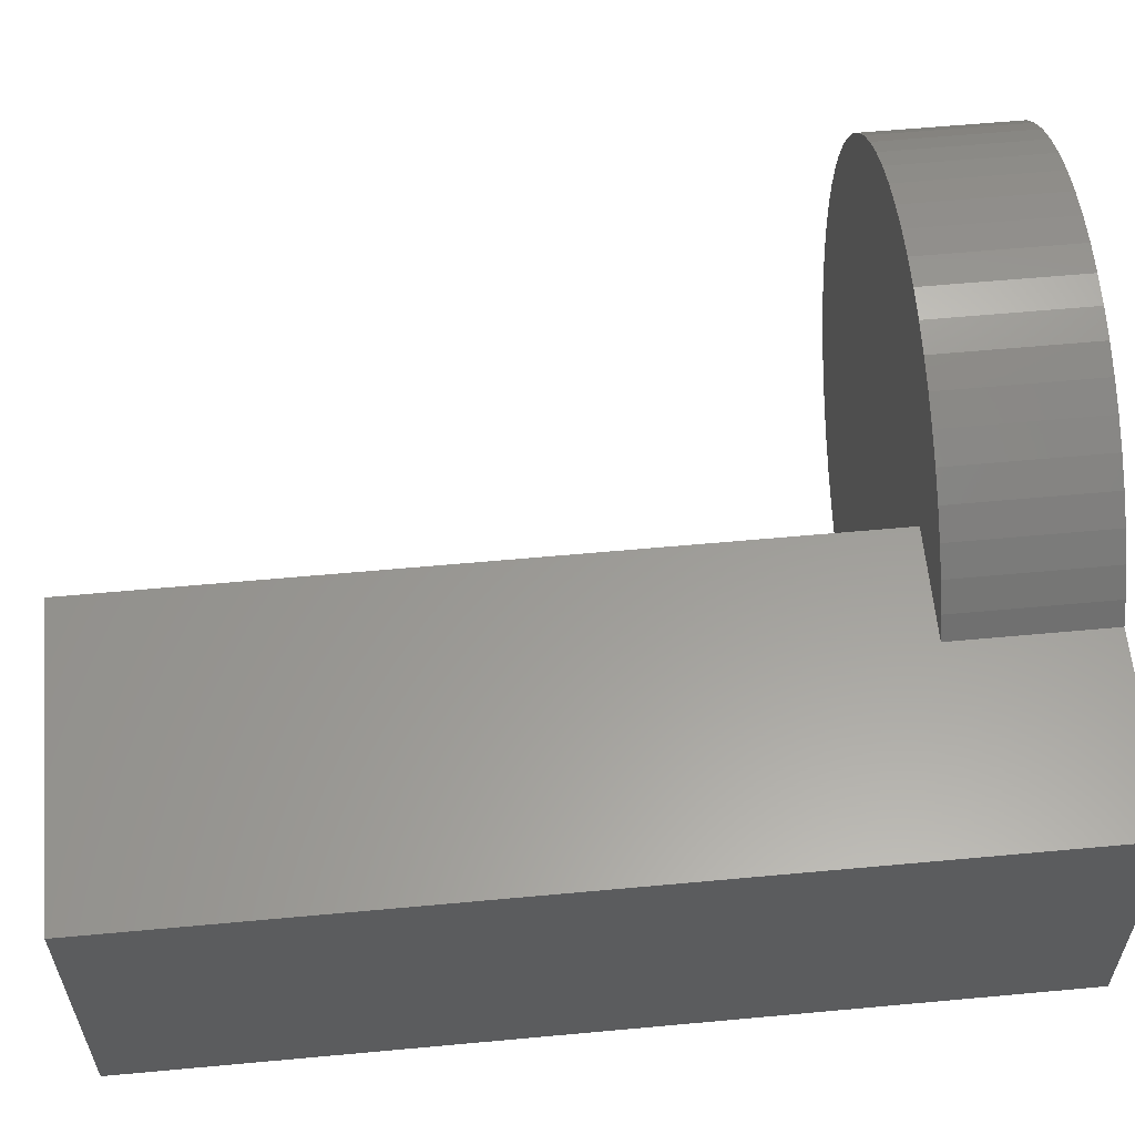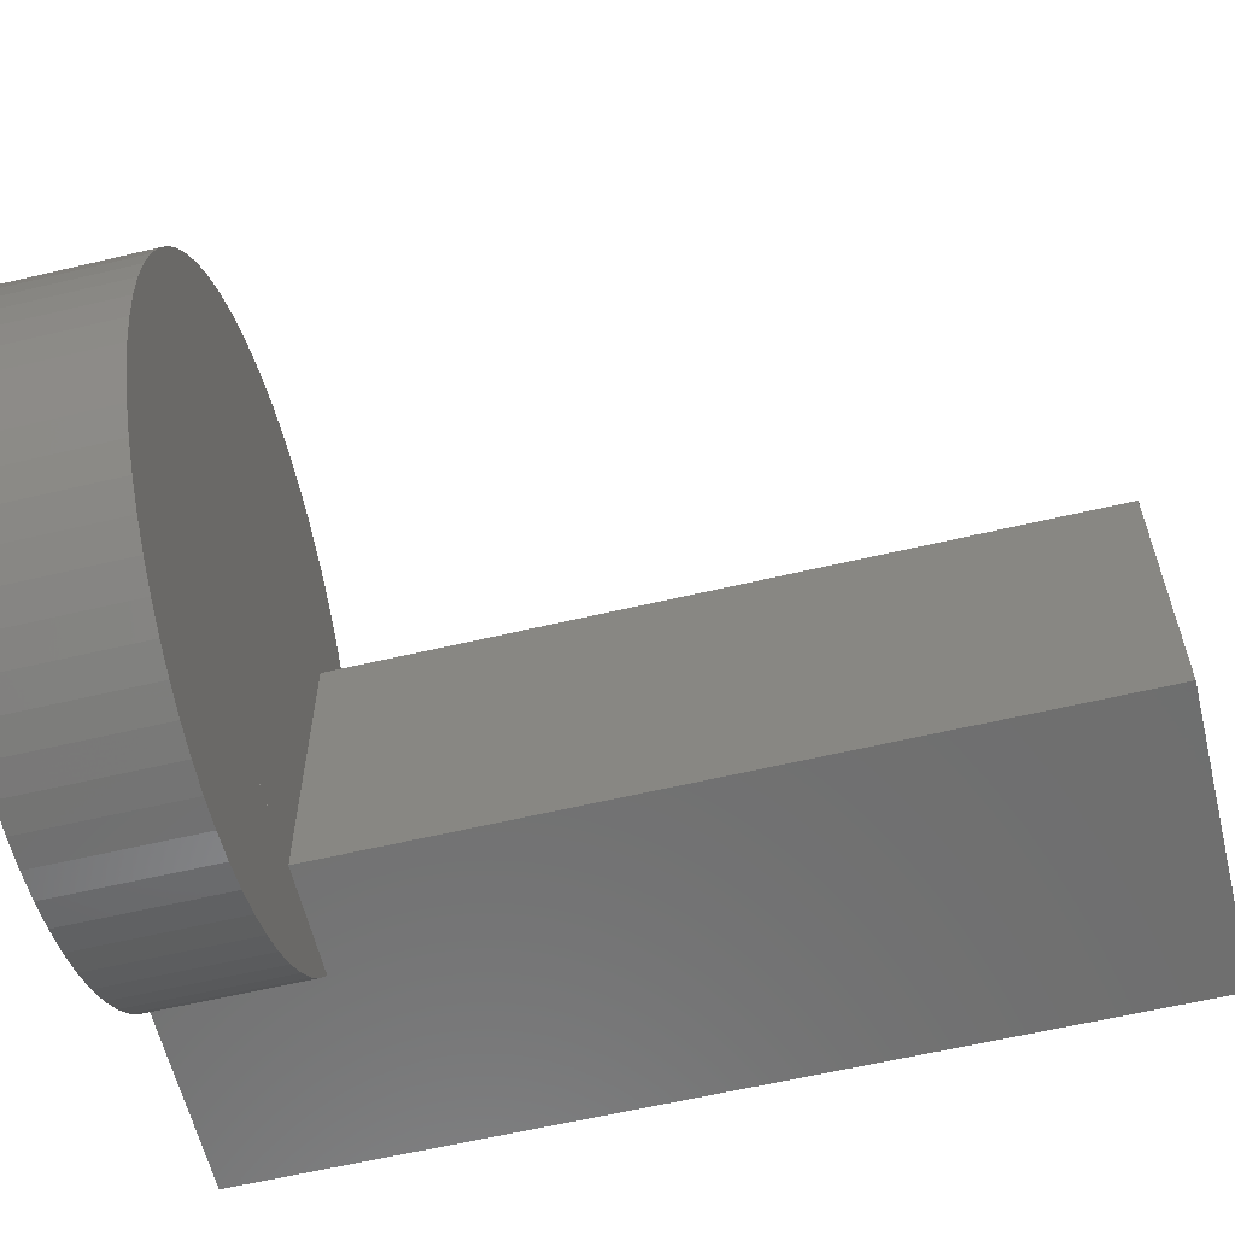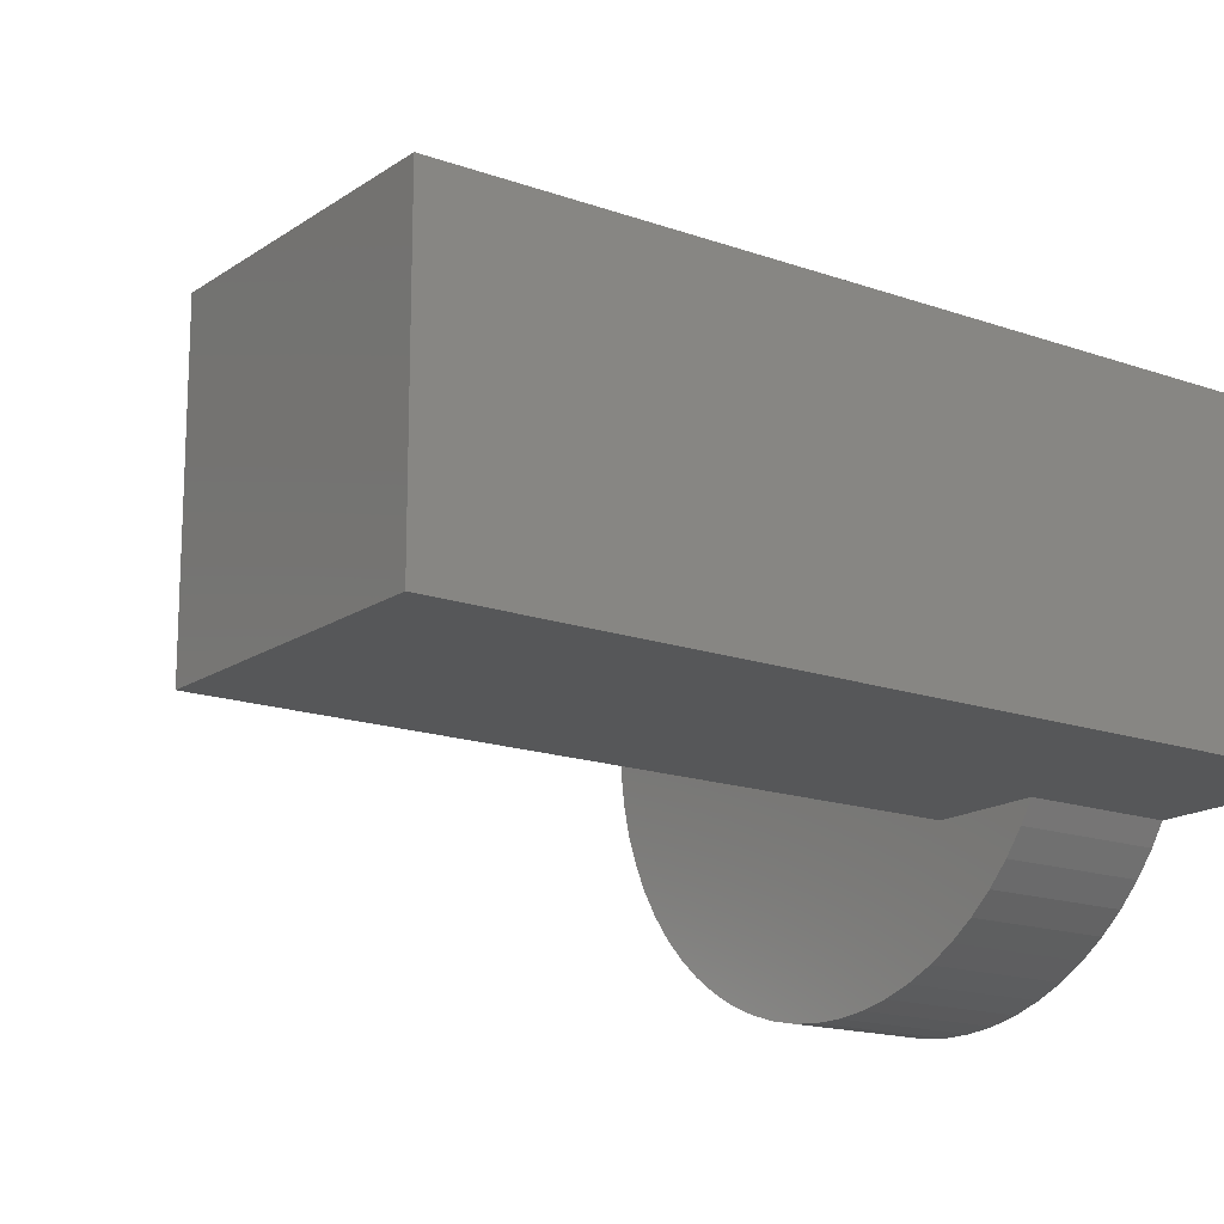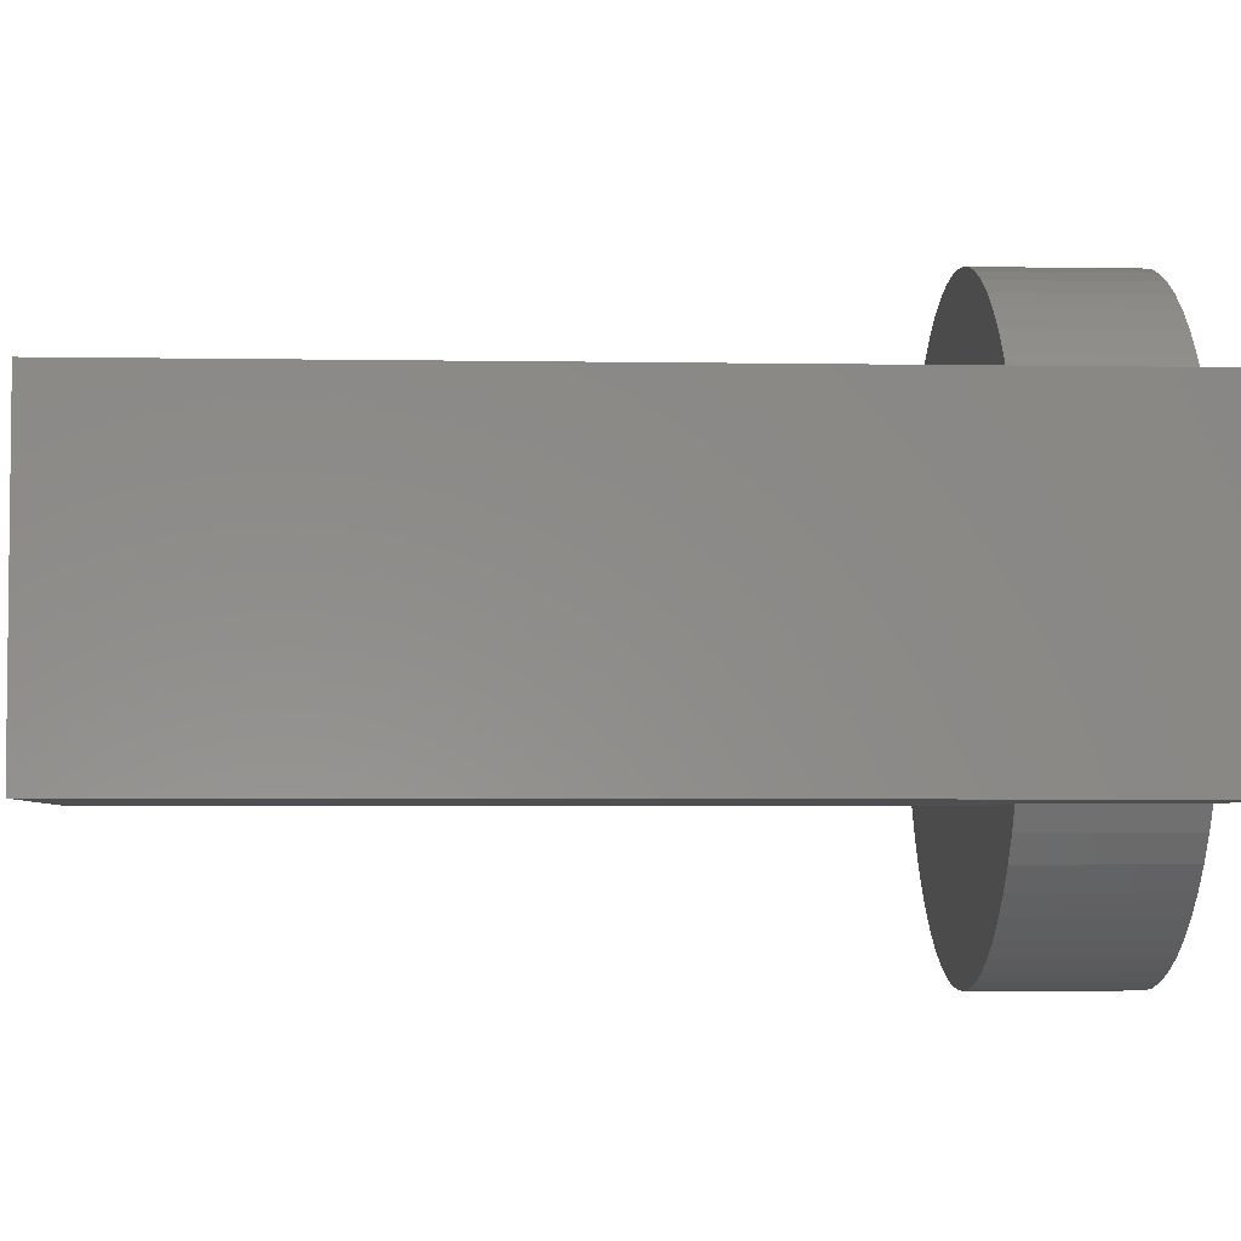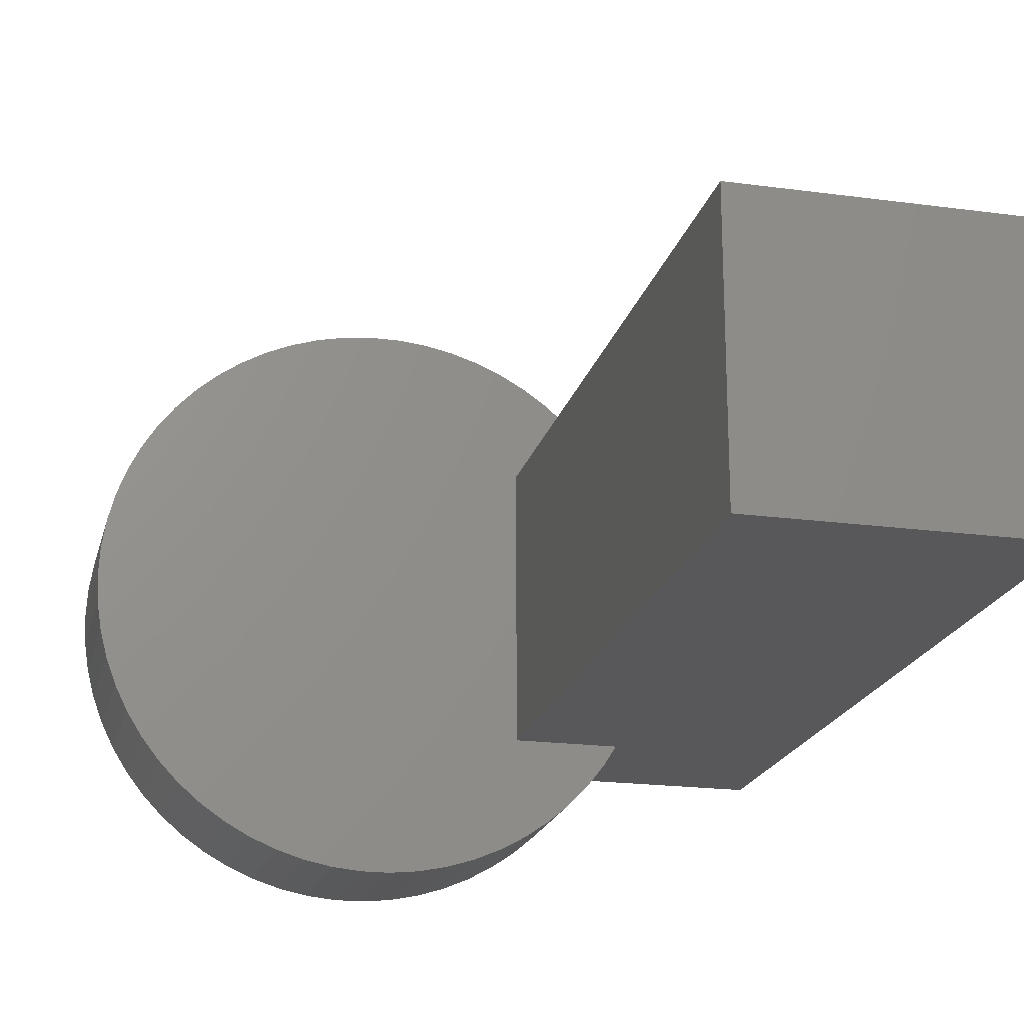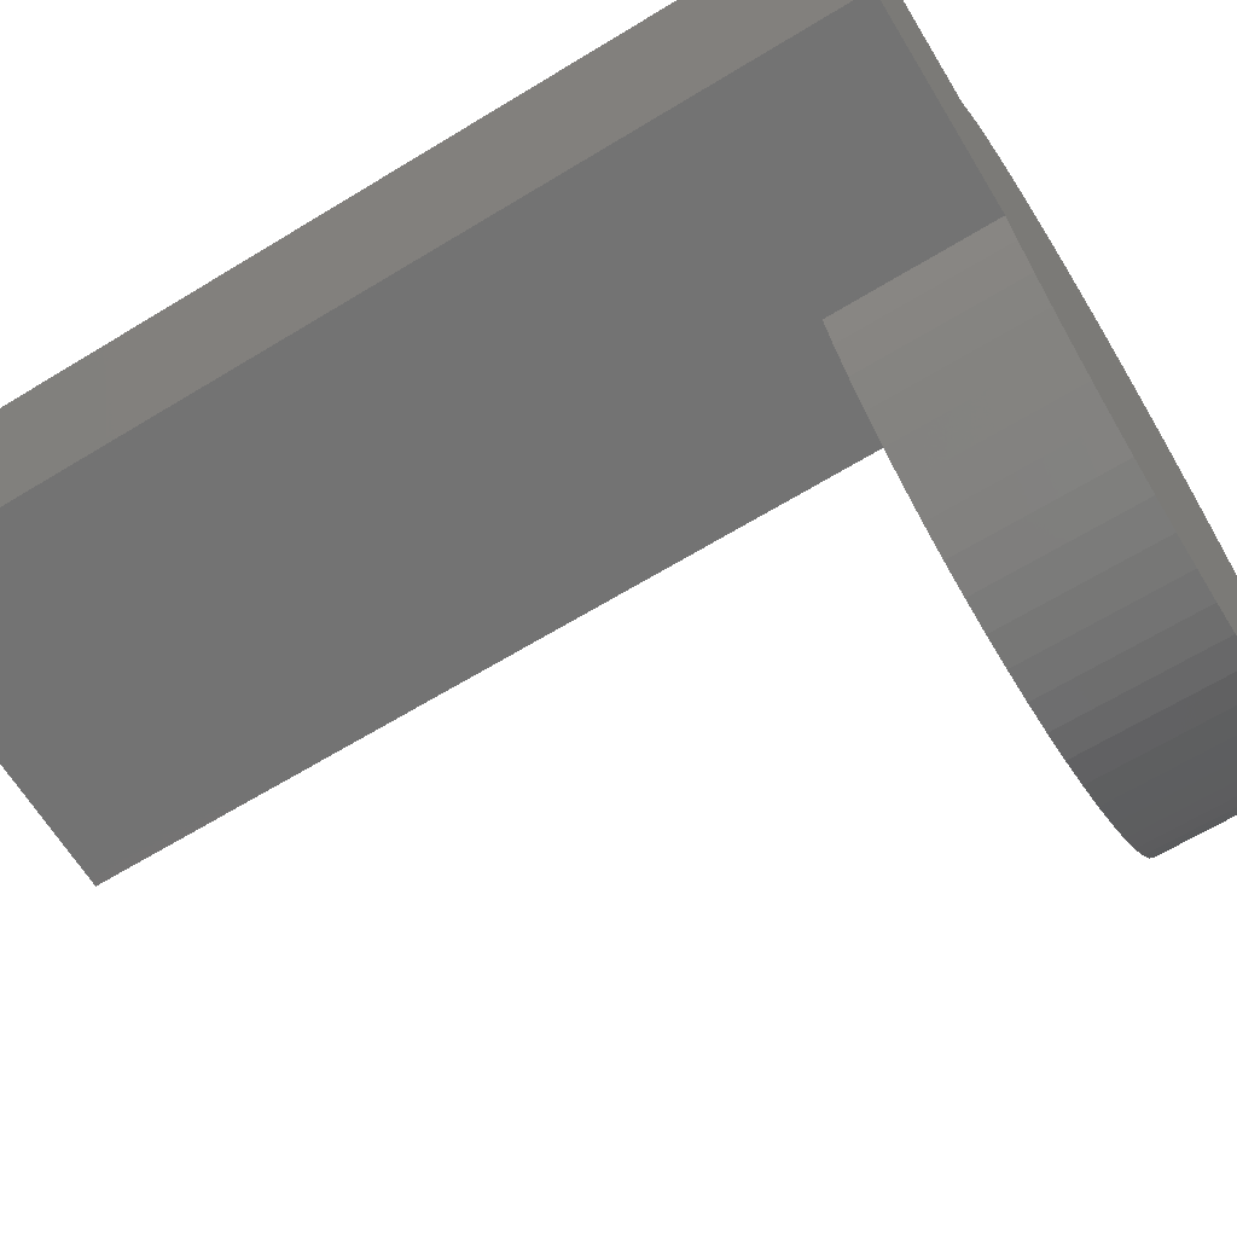
<metadata>
{"format":"stl","ext":"stl","renderer":"f3d","projection":"perspective","resolution":1024,"background":"white","views":[{"elev":59.8,"azim":84.6,"up":"+Y"},{"elev":-60.7,"azim":-76.4,"up":"+Y"},{"elev":-16.3,"azim":53.8,"up":"+Y"},{"elev":-4.3,"azim":86.9,"up":"+Y"},{"elev":-20.2,"azim":-13.8,"up":"+Y"},{"elev":-65.4,"azim":121.4,"up":"+Y"}]}
</metadata>
<code>
# stl→obj: 177 verts, 368 faces
v 15 -5 5
v 15 -5 29
v 6.724 -5 5
v 5 -5 29
v 5 -5 5
v 11.57 -5 5
v 11.57 -5 0
v 15 -5 0
v 8.671 -5 5
v 8.671 -5 0
v 8.652 -5 5
v 8.652 -5 0
v 5 3.276 5
v 5 5 29
v 5 5 5
v 15 5 5
v 15 5 29
v 15 -3.276 5
v 15 -3.097 5
v 15 -3.097 0
v 15 5 0
v 13.28 5 5
v 13.58 5 4.128
v 13.58 5 0
v 13.58 5 5
v 10.3 5 0
v 10.3 5 5
v 9.026 5 0
v 9.026 5 5
v 8.798 5 0
v 8.798 5 5
v 8.652 5 0
v 8.652 5 5
v 12.74 3.299 0
v 12.03 1.843 0
v 10.85 -0.5504 0
v 9.013 4.421 0
v 9.718 2.516 0
v 10.35 -1.585 0
v 9.795 2.013 0
v 9.541 2.994 0
v 8.743 -4.853 0
v 9.64 -3.025 0
v 10.1 0 0
v 8.743 4.853 0
v 9.19 3.944 0
v 9.949 1.012 0
v 10.03 -0.5084 0
v 10 0 0
v 9.949 -1.012 0
v 9.795 -2.013 0
v 9.414 -3.486 0
v 9.541 -2.994 0
v 9.19 -3.944 0
v 9.19 -3.944 5
v 8.743 -4.853 5
v 8.743 4.853 5
v 9.19 3.944 5
v 9.541 2.994 5
v 9.795 2.013 5
v 9.949 1.012 5
v 10 0 5
v 9.949 -1.012 5
v 9.795 -2.013 5
v 9.541 -2.994 5
v 8.652 5 0.8549
v 8.652 -5 4.145
v -8.652 -5 5
v -8.208 -5.713 5
v -7.588 -6.514 5
v -6.89 -7.248 5
v -6.121 -7.908 5
v -5.29 -8.486 5
v -4.404 -8.978 5
v -3.473 -9.378 5
v -2.507 -9.681 5
v -1.514 -9.885 5
v -0.5065 -9.987 5
v 0.5065 -9.987 5
v 1.514 -9.885 5
v 2.507 -9.681 5
v 3.473 -9.378 5
v 4.404 -8.978 5
v 5.29 -8.486 5
v 6.121 -7.908 5
v 6.89 -7.248 5
v 7.588 -6.514 5
v 8.208 -5.713 5
v 5 8.647 5
v 4.404 8.978 5
v 3.473 9.378 5
v 2.507 9.681 5
v 1.514 9.885 5
v 0.5065 9.987 5
v -0.5065 9.987 5
v -1.514 9.885 5
v -2.507 9.681 5
v -3.473 9.378 5
v -4.404 8.978 5
v -5.29 8.486 5
v -6.121 7.908 5
v -6.89 7.248 5
v -7.588 6.514 5
v -8.208 5.713 5
v -8.743 4.853 5
v -9.19 3.944 5
v -9.541 2.994 5
v -9.795 2.013 5
v -9.949 1.012 5
v -10 0 5
v -9.949 -1.012 5
v -9.795 -2.013 5
v -9.541 -2.994 5
v -9.19 -3.944 5
v -8.743 -4.853 5
v 8.208 5.713 5
v 7.588 6.514 5
v 6.89 7.248 5
v 6.121 7.908 5
v 5.29 8.486 5
v 8.208 -5.713 0
v 7.588 -6.514 0
v 6.89 -7.248 0
v 6.121 -7.908 0
v 5.29 -8.486 0
v 4.404 -8.978 0
v 3.473 -9.378 0
v 2.507 -9.681 0
v 1.514 -9.885 0
v 0.5065 -9.987 0
v -0.5065 -9.987 0
v -1.514 -9.885 0
v -2.507 -9.681 0
v -3.473 -9.378 0
v -4.404 -8.978 0
v -5.29 -8.486 0
v -6.121 -7.908 0
v -6.89 -7.248 0
v -7.588 -6.514 0
v -8.208 -5.713 0
v -8.652 -5 0
v 5 -5 0
v -8.743 -4.853 0
v -9.19 -3.944 0
v -9.541 -2.994 0
v -9.795 -2.013 0
v -9.949 -1.012 0
v -10 0 0
v -9.949 1.012 0
v -9.795 2.013 0
v -9.541 2.994 0
v -9.19 3.944 0
v -8.743 4.853 0
v -8.208 5.713 0
v -7.588 6.514 0
v -6.89 7.248 0
v -6.121 7.908 0
v -5.29 8.486 0
v -4.404 8.978 0
v -3.473 9.378 0
v -2.507 9.681 0
v -1.514 9.885 0
v -0.5065 9.987 0
v 0.5065 9.987 0
v 1.514 9.885 0
v 2.507 9.681 0
v 3.473 9.378 0
v 4.404 8.978 0
v 5 8.647 0
v 5 5 0
v 5.29 8.486 0
v 6.121 7.908 0
v 6.89 7.248 0
v 7.588 6.514 0
v 8.208 5.713 0
v 5 8.647 1.635
v -8.652 -5 0.8549
f 1 2 3
f 3 2 4
f 3 4 5
f 6 7 8
f 6 8 1
f 9 10 7
f 9 7 6
f 11 12 10
f 11 10 9
f 5 4 13
f 13 4 14
f 13 14 15
f 16 17 18
f 18 17 2
f 18 2 1
f 19 18 8
f 19 8 20
f 1 8 18
f 19 20 21
f 19 21 16
f 15 14 22
f 22 14 17
f 22 17 16
f 23 21 24
f 25 16 21
f 25 21 23
f 23 24 26
f 23 26 27
f 23 27 22
f 25 23 22
f 28 29 27
f 28 27 26
f 30 31 29
f 30 29 28
f 32 33 31
f 32 31 30
f 17 14 4
f 17 4 2
f 7 20 8
f 10 24 21
f 10 21 20
f 10 20 7
f 26 24 34
f 28 26 34
f 28 34 35
f 30 28 35
f 30 35 36
f 37 32 30
f 38 36 39
f 40 41 38
f 42 10 12
f 43 44 39
f 45 37 46
f 47 44 48
f 49 48 50
f 51 43 52
f 53 52 54
f 55 56 11
f 55 11 5
f 55 5 15
f 55 15 33
f 55 33 57
f 55 57 58
f 55 58 59
f 55 59 60
f 55 60 61
f 55 61 62
f 55 62 63
f 55 63 64
f 55 64 65
f 42 55 54
f 56 55 42
f 41 58 46
f 59 58 41
f 47 60 40
f 61 60 47
f 40 59 41
f 60 59 40
f 51 63 50
f 64 63 51
f 46 57 45
f 58 57 46
f 49 61 47
f 62 61 49
f 50 62 49
f 63 62 50
f 53 64 51
f 65 64 53
f 54 65 53
f 55 65 54
f 66 32 45
f 33 66 45
f 33 45 57
f 67 56 42
f 67 42 12
f 11 56 67
f 68 69 70
f 68 70 71
f 68 71 72
f 68 72 73
f 68 73 74
f 68 74 75
f 68 75 76
f 68 76 77
f 68 77 78
f 68 78 79
f 68 79 80
f 68 80 81
f 68 81 82
f 68 82 83
f 68 83 84
f 68 84 85
f 68 85 86
f 68 86 87
f 68 87 88
f 68 88 11
f 89 90 91
f 89 91 92
f 89 92 93
f 89 93 94
f 89 94 95
f 89 95 96
f 89 96 97
f 89 97 98
f 89 98 99
f 89 99 100
f 89 100 101
f 89 101 102
f 89 102 103
f 89 103 104
f 89 104 105
f 89 105 106
f 89 106 107
f 89 107 108
f 89 108 109
f 89 109 110
f 89 110 111
f 89 111 112
f 89 112 113
f 89 113 114
f 89 114 115
f 89 115 68
f 89 68 5
f 33 116 117
f 33 117 118
f 33 118 119
f 33 119 120
f 33 120 89
f 33 89 15
f 59 58 57
f 59 57 33
f 59 33 15
f 59 15 5
f 59 5 11
f 59 11 56
f 59 56 55
f 59 55 65
f 59 65 64
f 59 64 63
f 59 63 62
f 59 62 61
f 59 61 60
f 12 121 122
f 12 122 123
f 12 123 124
f 12 124 125
f 12 125 126
f 12 126 127
f 12 127 128
f 12 128 129
f 12 129 130
f 12 130 131
f 12 131 132
f 12 132 133
f 12 133 134
f 12 134 135
f 12 135 136
f 12 136 137
f 12 137 138
f 12 138 139
f 12 139 140
f 12 140 141
f 142 141 143
f 142 143 144
f 142 144 145
f 142 145 146
f 142 146 147
f 142 147 148
f 142 148 149
f 142 149 150
f 142 150 151
f 142 151 152
f 142 152 153
f 142 153 154
f 142 154 155
f 142 155 156
f 142 156 157
f 142 157 158
f 142 158 159
f 142 159 160
f 142 160 161
f 142 161 162
f 142 162 163
f 142 163 164
f 142 164 165
f 142 165 166
f 142 166 167
f 142 167 168
f 142 168 169
f 170 169 171
f 170 171 172
f 170 172 173
f 170 173 174
f 170 174 175
f 170 175 32
f 54 42 12
f 54 12 142
f 54 142 170
f 54 170 32
f 54 32 45
f 54 45 46
f 54 46 41
f 54 41 40
f 54 40 47
f 54 47 49
f 54 49 50
f 54 50 51
f 54 51 53
f 130 79 131
f 131 79 78
f 125 84 126
f 126 84 83
f 54 55 42
f 42 55 56
f 122 87 123
f 123 87 86
f 123 86 124
f 124 86 85
f 137 72 138
f 138 72 71
f 132 77 133
f 133 77 76
f 135 74 136
f 136 74 73
f 159 99 160
f 160 99 98
f 155 103 156
f 156 103 102
f 163 95 164
f 164 95 94
f 139 70 140
f 140 70 69
f 152 106 153
f 153 106 105
f 156 102 157
f 157 102 101
f 171 120 172
f 172 120 119
f 173 118 174
f 174 118 117
f 146 112 147
f 147 112 111
f 46 58 41
f 41 58 59
f 138 71 139
f 139 71 70
f 143 115 144
f 144 115 114
f 153 105 154
f 154 105 104
f 116 66 32
f 116 32 175
f 66 116 33
f 66 45 32
f 66 33 57
f 66 57 45
f 40 60 47
f 47 60 61
f 160 98 161
f 161 98 97
f 41 59 40
f 40 59 60
f 151 107 152
f 152 107 106
f 165 93 166
f 166 93 92
f 150 108 151
f 151 108 107
f 158 100 159
f 159 100 99
f 172 119 173
f 173 119 118
f 154 104 155
f 155 104 103
f 90 176 169
f 90 169 168
f 176 90 89
f 176 171 169
f 176 89 120
f 176 120 171
f 164 94 165
f 165 94 93
f 67 121 12
f 67 11 88
f 67 88 121
f 56 67 12
f 56 12 42
f 67 56 11
f 124 85 125
f 125 85 84
f 134 75 135
f 135 75 74
f 129 80 130
f 130 80 79
f 121 88 122
f 122 88 87
f 128 81 129
f 129 81 80
f 157 101 158
f 158 101 100
f 50 63 51
f 51 63 64
f 127 82 128
f 128 82 81
f 148 110 149
f 149 110 109
f 145 113 146
f 146 113 112
f 162 96 163
f 163 96 95
f 167 91 168
f 168 91 90
f 45 57 46
f 46 57 58
f 166 92 167
f 167 92 91
f 47 61 49
f 49 61 62
f 147 111 148
f 148 111 110
f 69 177 141
f 69 141 140
f 177 69 68
f 177 143 141
f 177 68 115
f 177 115 143
f 174 117 175
f 175 117 116
f 49 62 50
f 50 62 63
f 161 97 162
f 162 97 96
f 136 73 137
f 137 73 72
f 133 76 134
f 134 76 75
f 51 64 53
f 53 64 65
f 53 65 54
f 54 65 55
f 131 78 132
f 132 78 77
f 144 114 145
f 145 114 113
f 149 109 150
f 150 109 108
f 126 83 127
f 127 83 82

</code>
